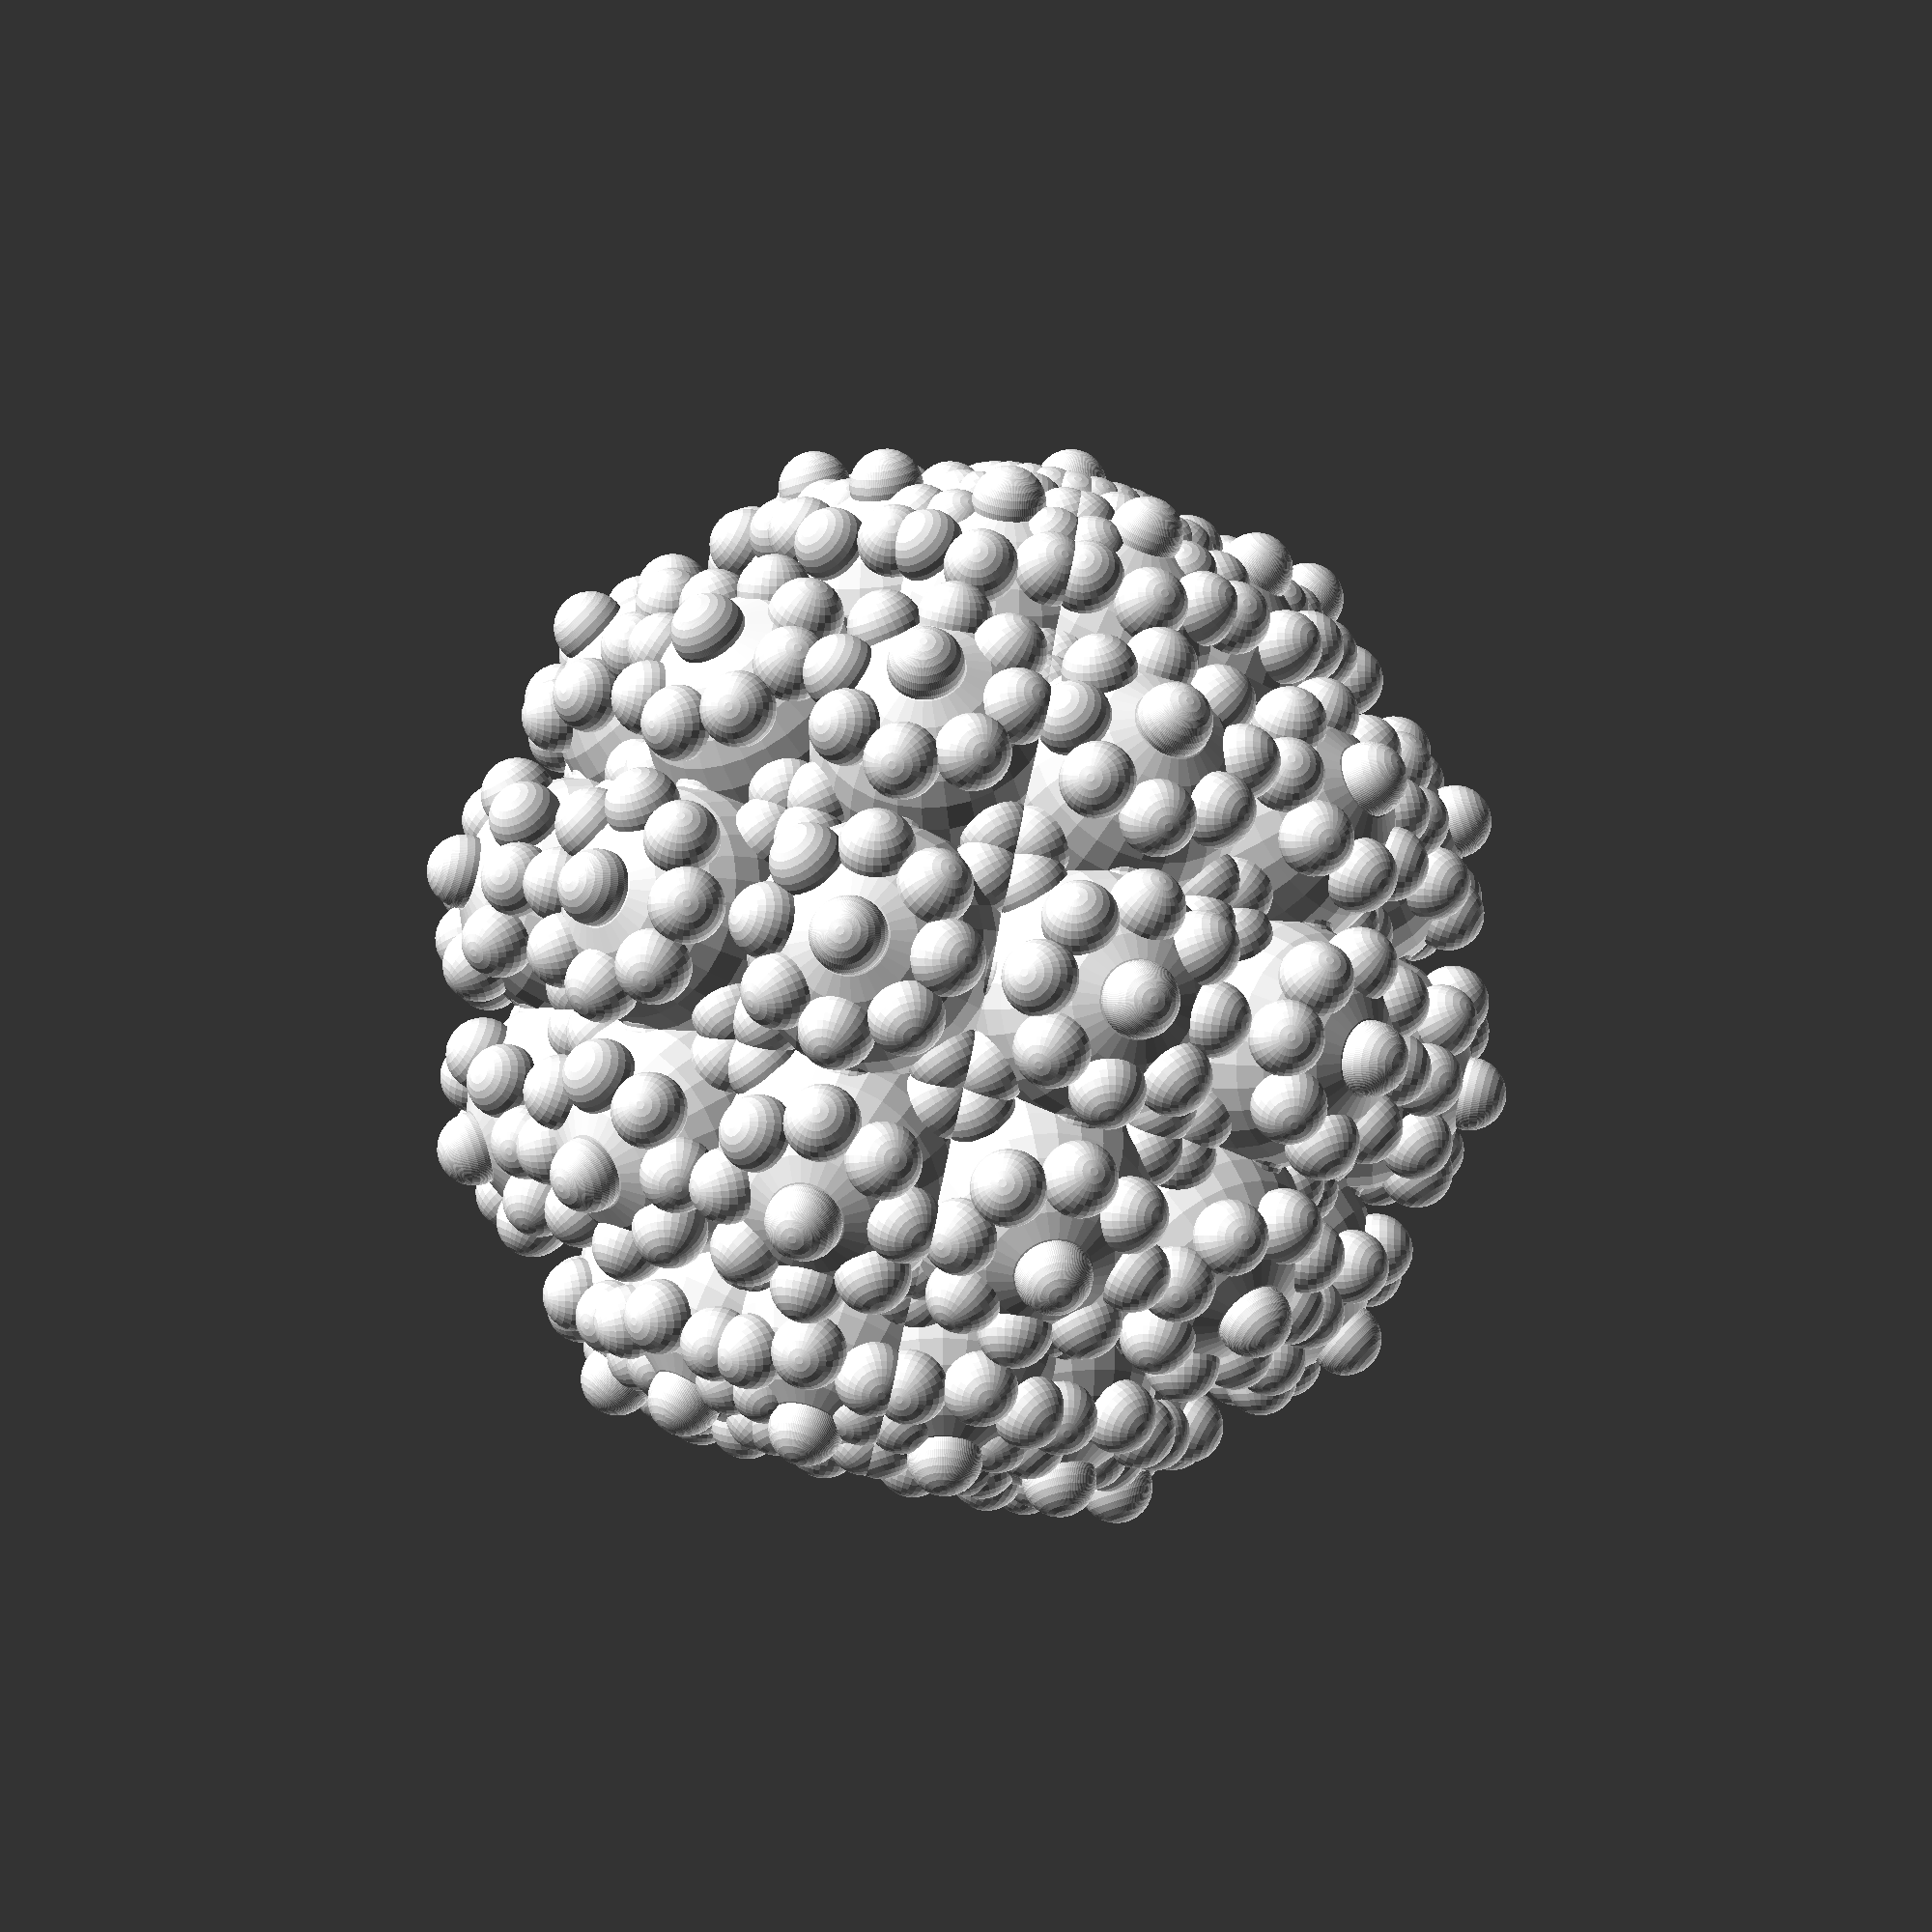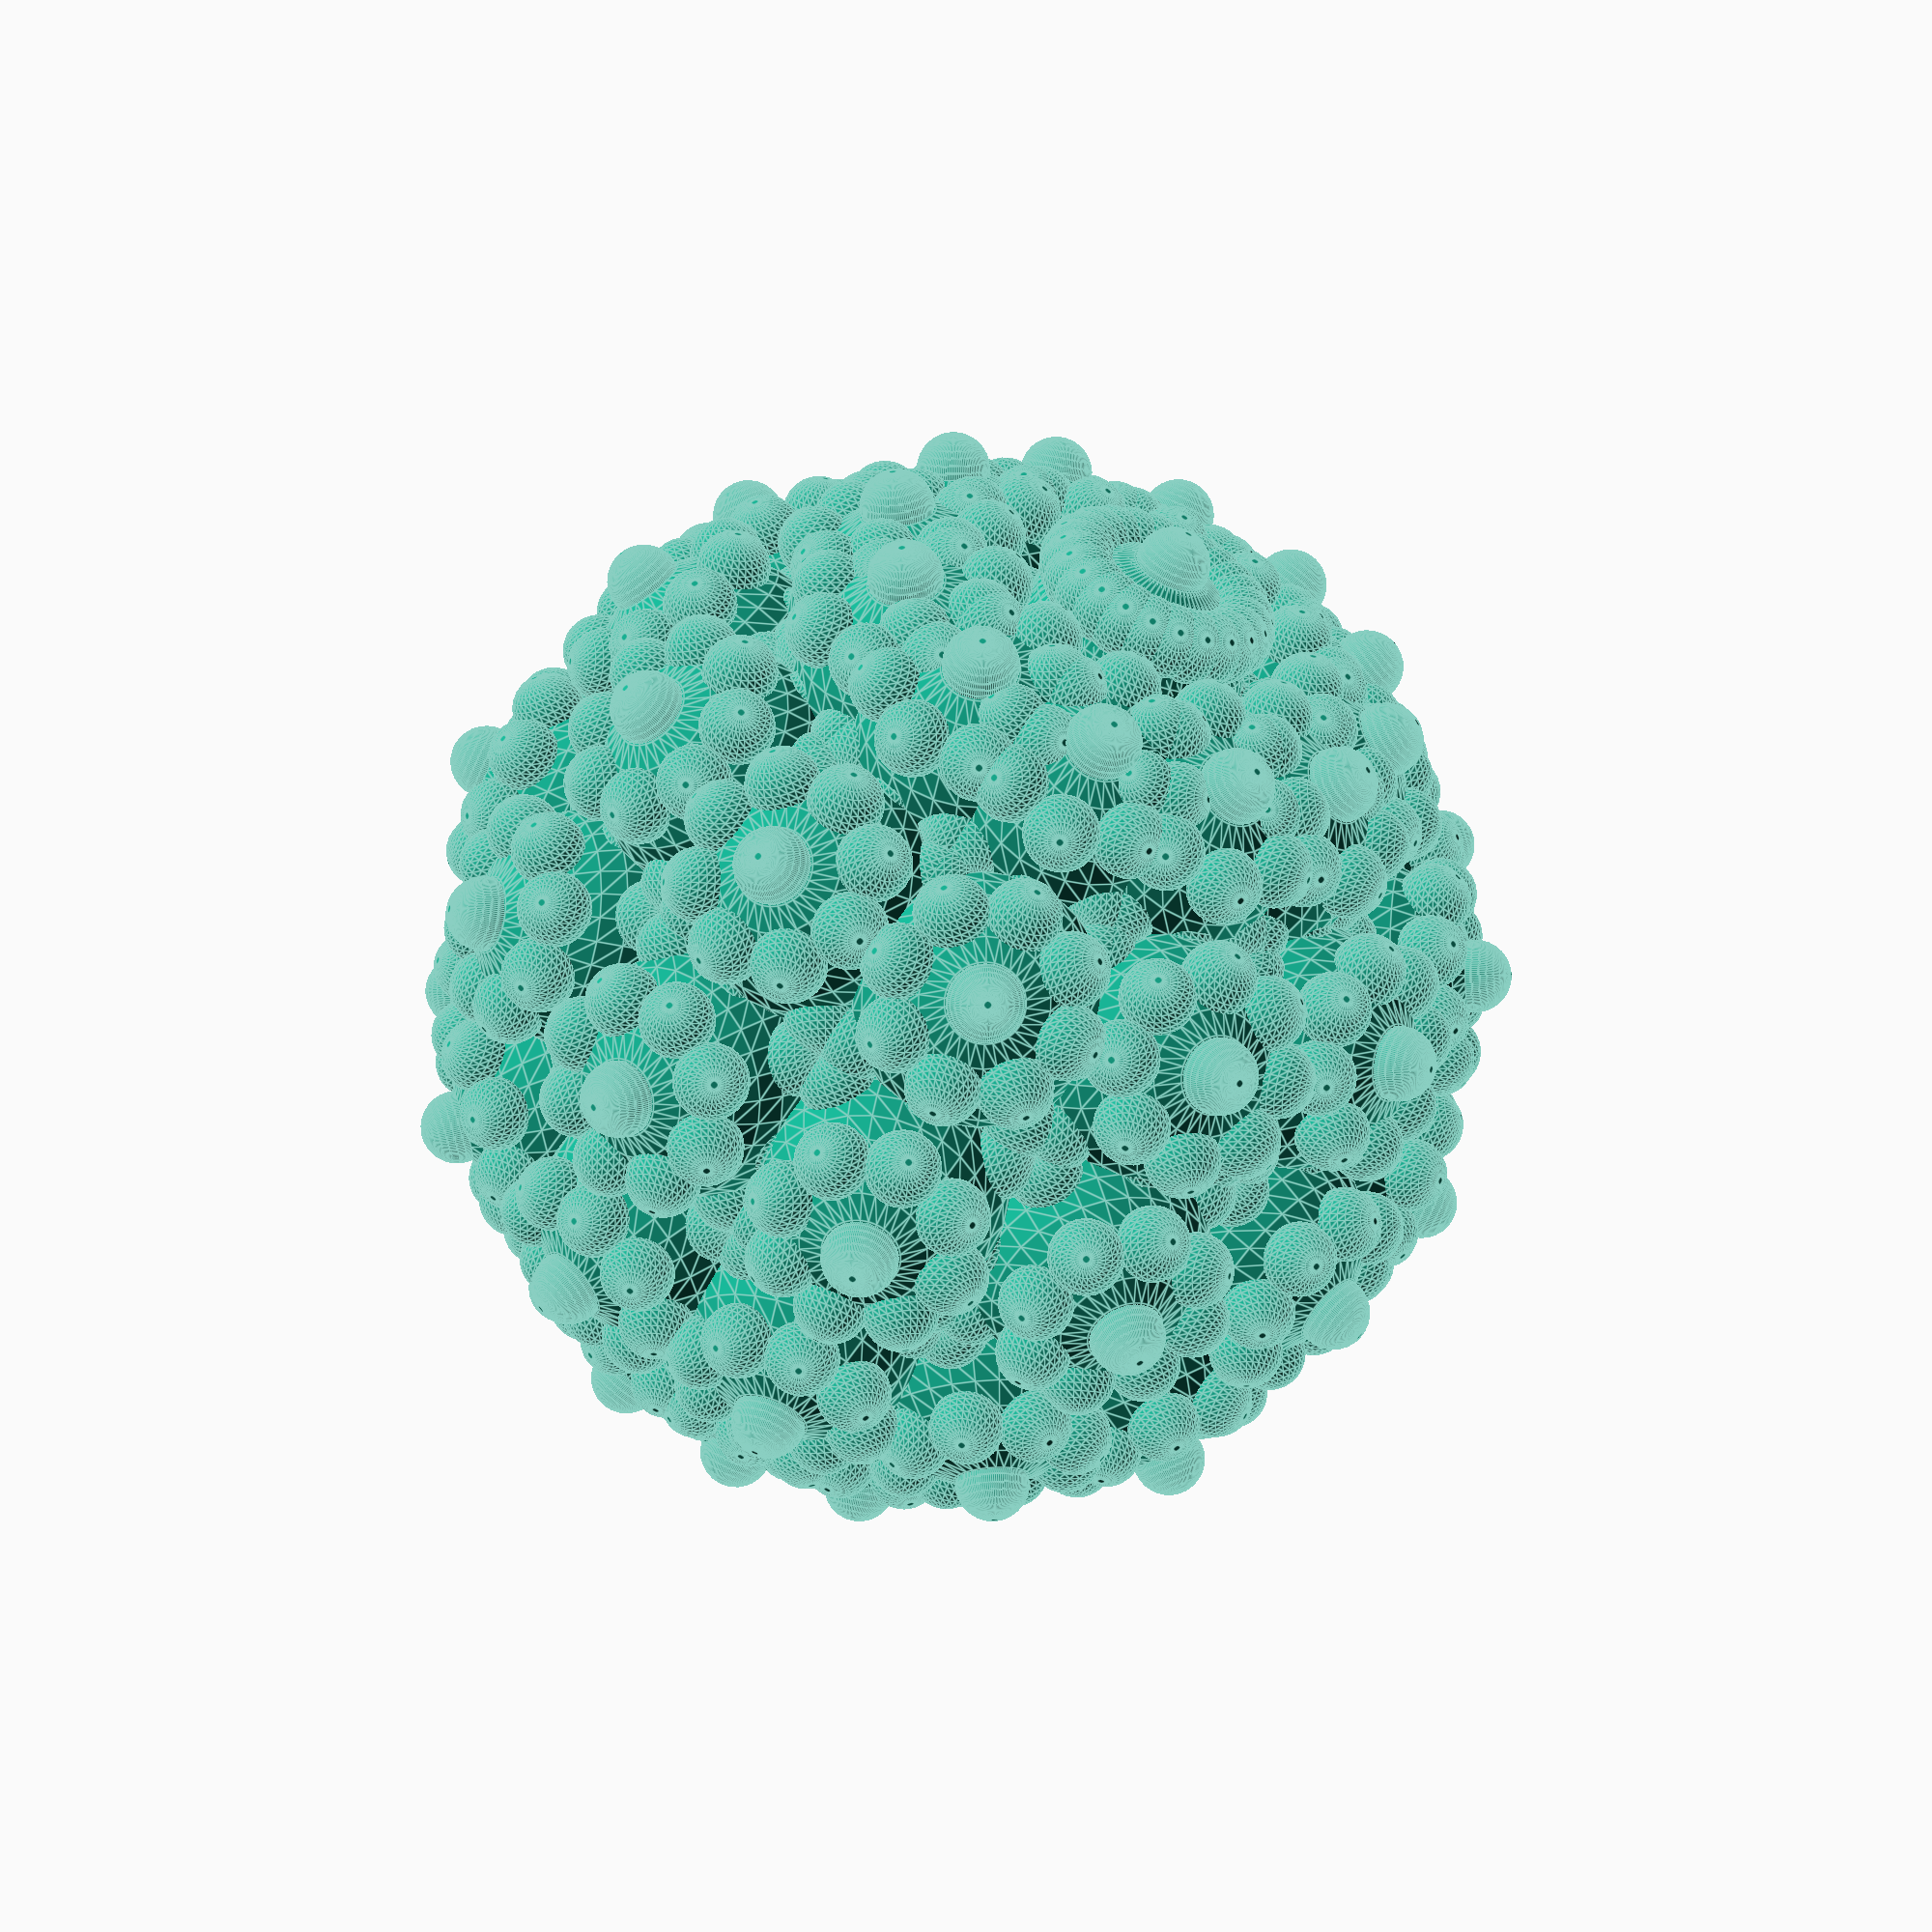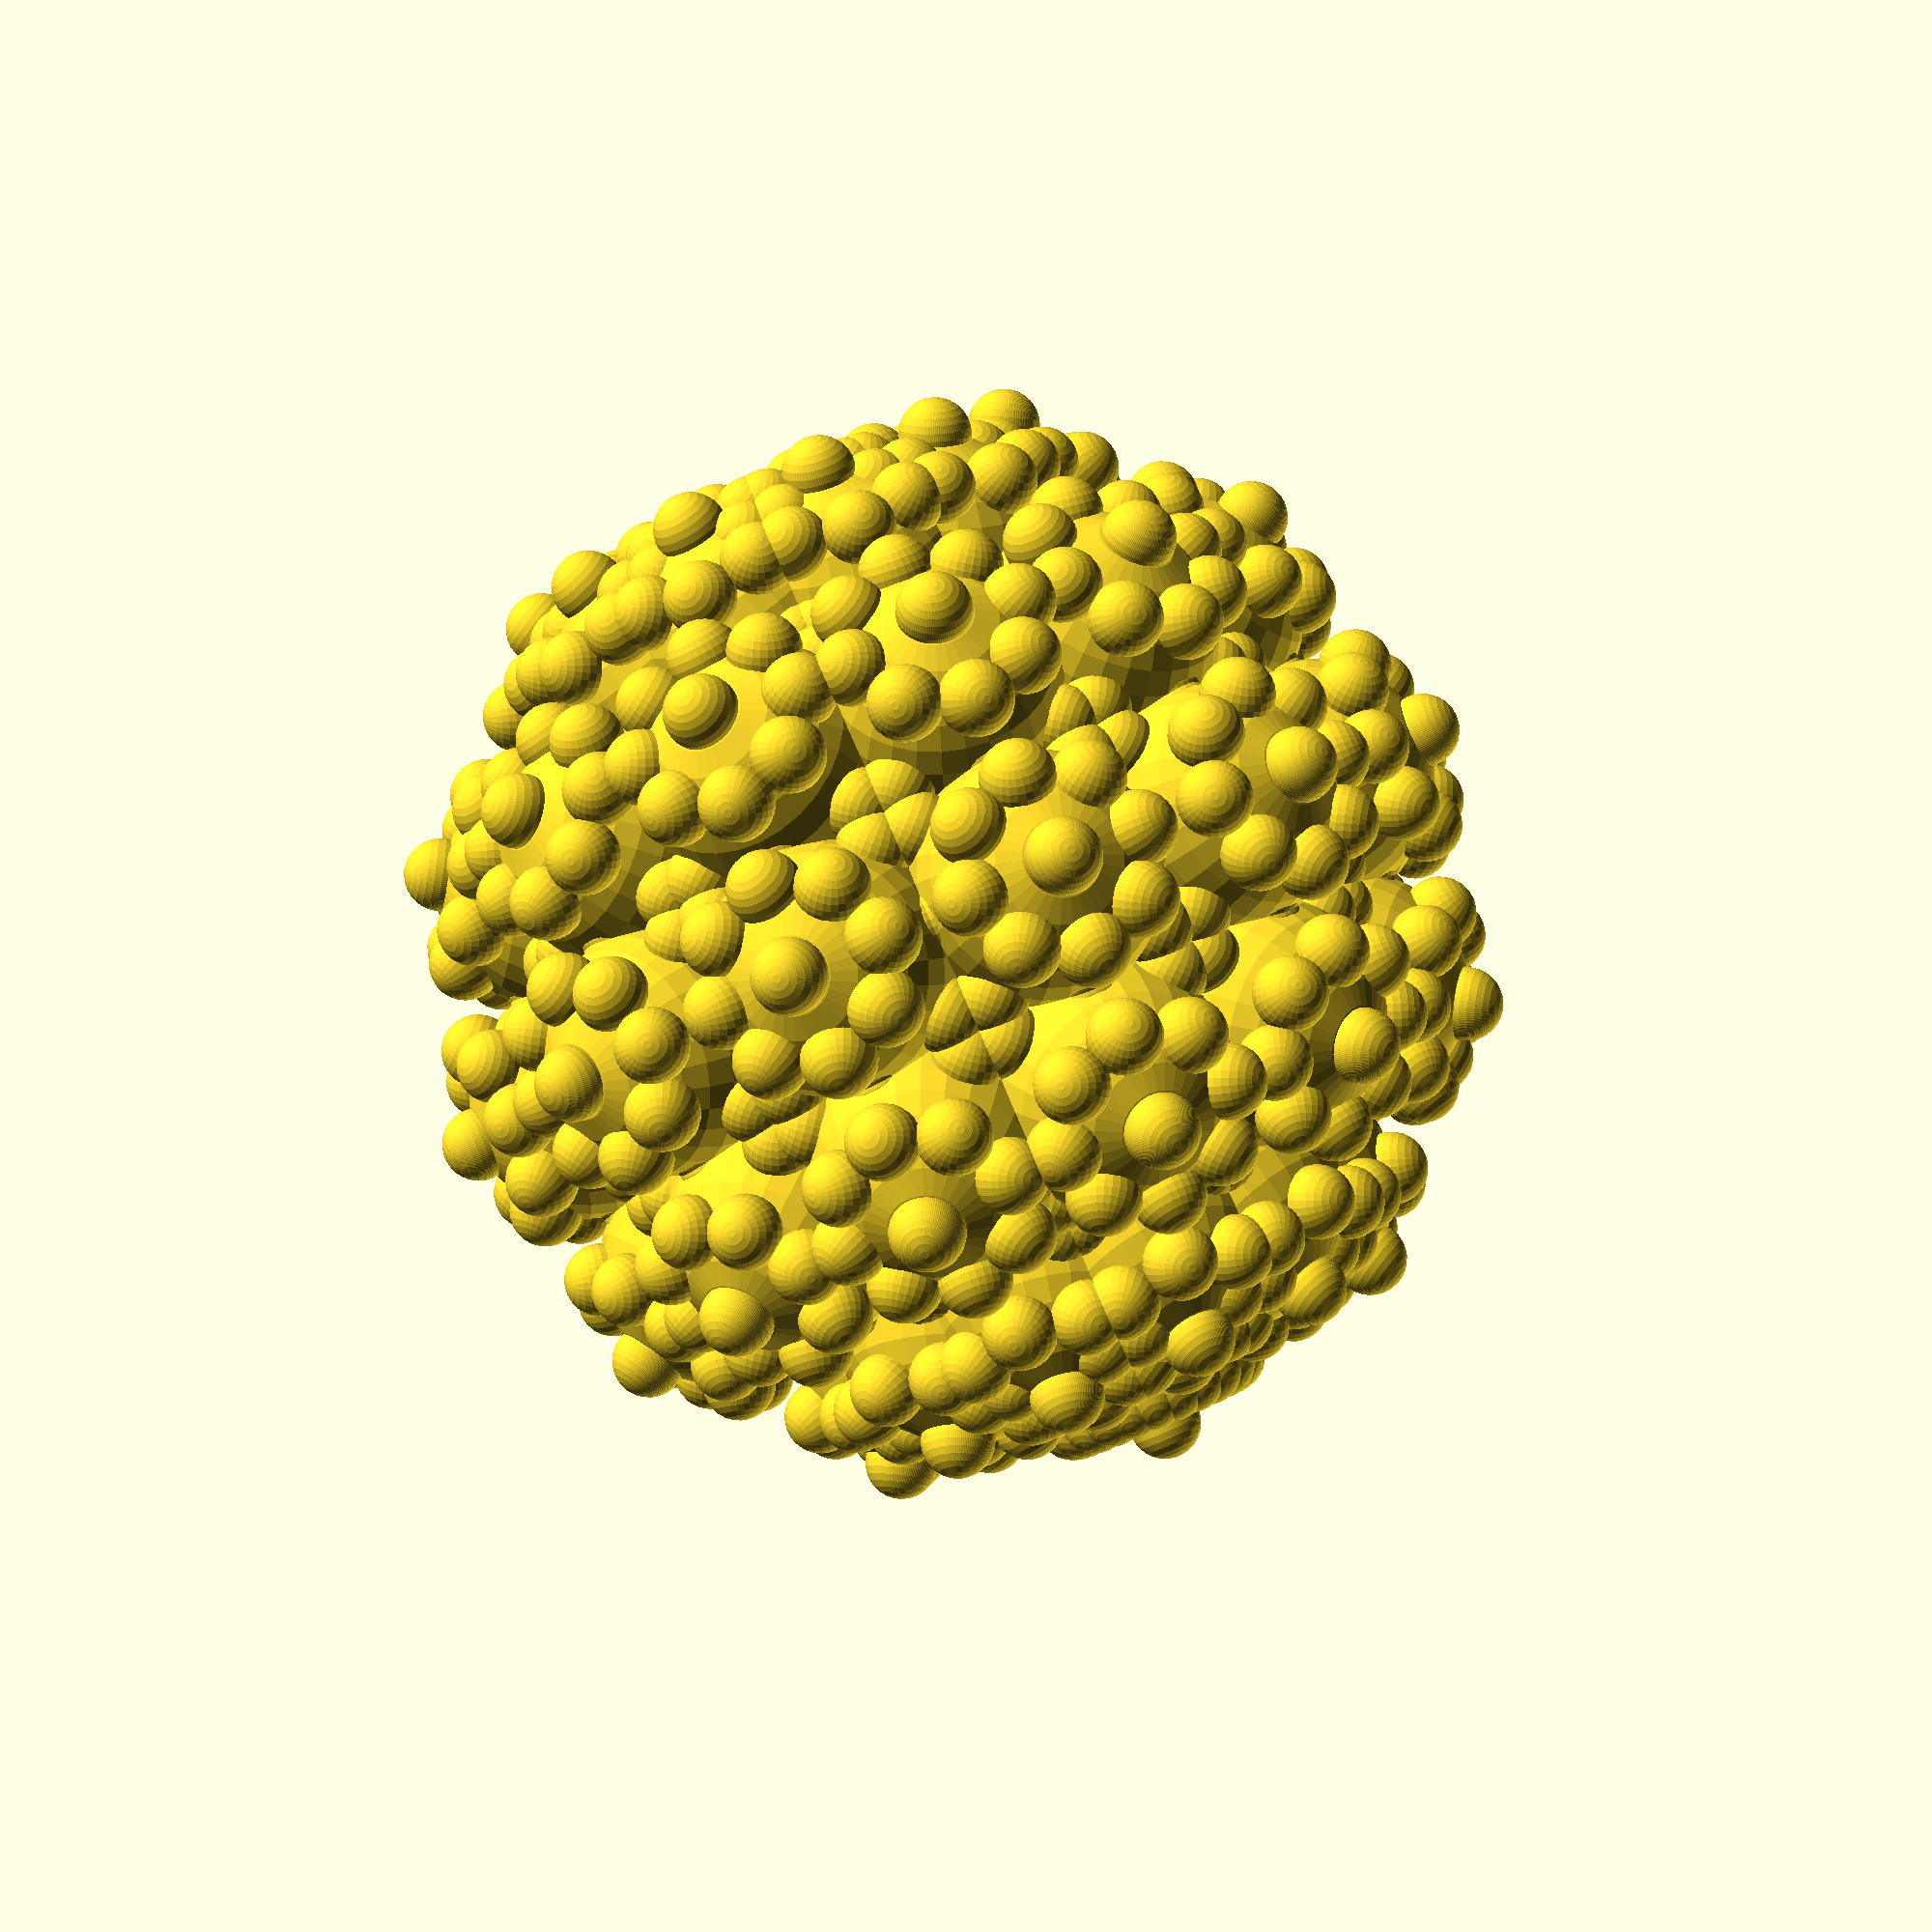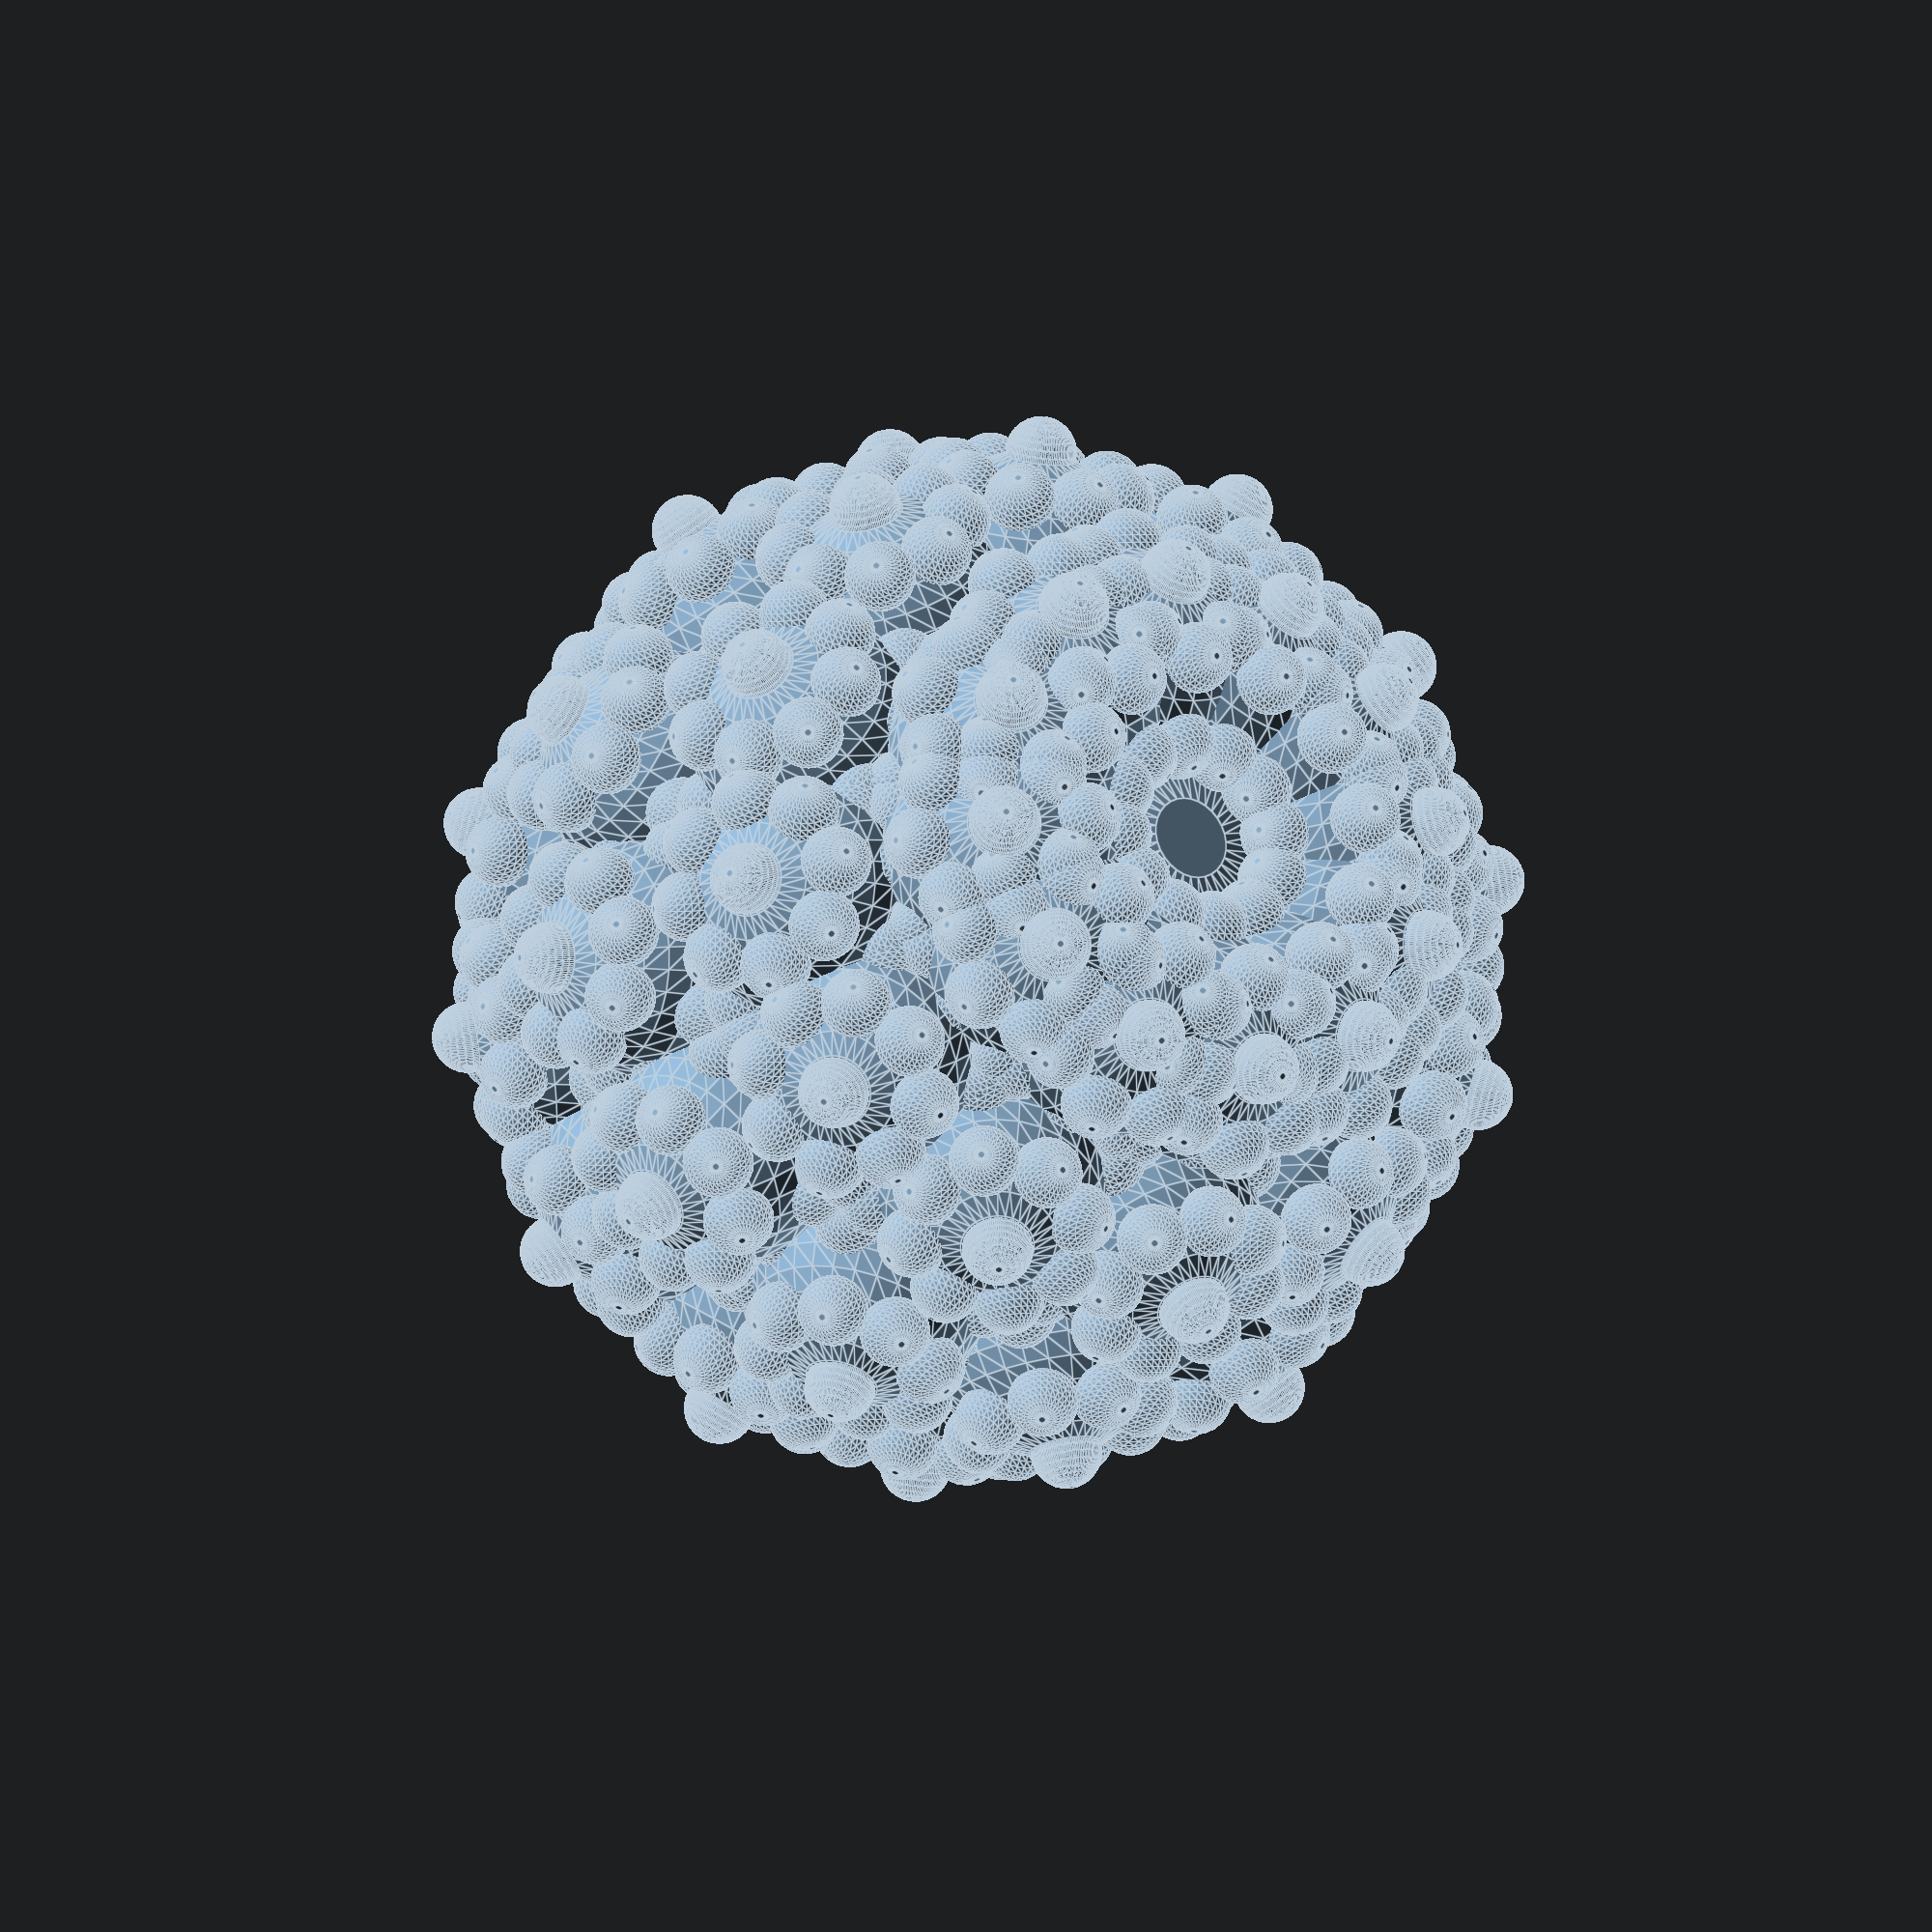
<openscad>
// Potentially long-rendering model using iterations
// Adjust $fn for complexity/speed trade-off
echo("Rendering long_render.scad - this might take a while...");

module recursive_spheres(level, size) {
    if (level > 0) {
        sphere(r = size, $fn = 30); // Base sphere
        
        // Add smaller spheres recursively at points on the surface
        angle_step = 360 / (level * 4);
        for (a = [0 : angle_step : 360 - angle_step]) {
            for (b = [0 : angle_step : 180 - angle_step]) {
                translate([ 
                    size * cos(a) * sin(b),
                    size * sin(a) * sin(b),
                    size * cos(b)
                ]) 
                rotate([0, 0, a]) 
                rotate([0, b, 0]) 
                recursive_spheres(level - 1, size * 0.3);
            }
        }
    }
}

// Start the recursion - level 3 can take a noticeable time
// Increase level cautiously (e.g., to 4) for longer timeout tests.
recursive_spheres(level = 3, size = 50); 
</openscad>
<views>
elev=273.2 azim=251.4 roll=192.3 proj=p view=solid
elev=236.7 azim=10.6 roll=203.3 proj=p view=edges
elev=274.0 azim=41.7 roll=336.5 proj=p view=wireframe
elev=21.2 azim=281.6 roll=147.6 proj=o view=edges
</views>
